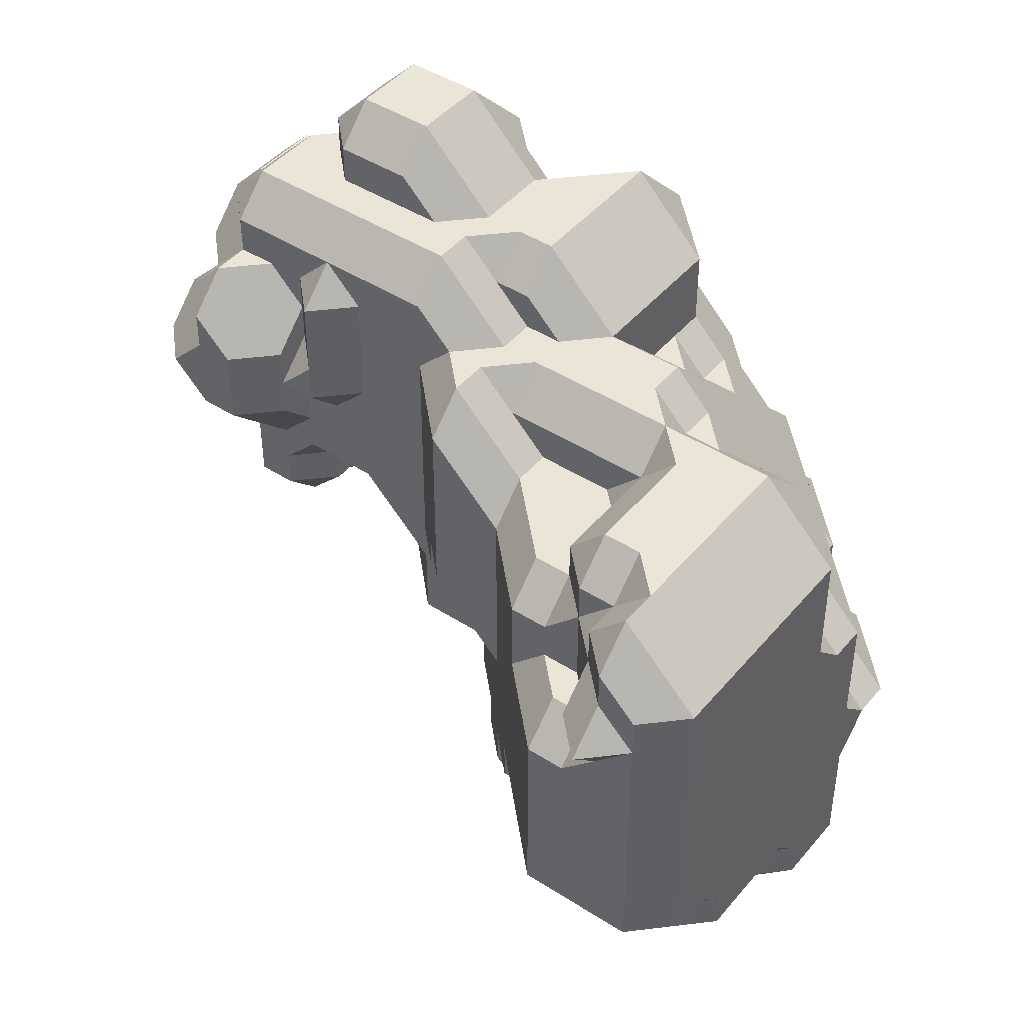
<metadata>
{"format":"obj","ext":"obj","renderer":"f3d","projection":"perspective","resolution":1024,"background":"white","views":[{"elev":44.4,"azim":-53.1,"up":"+Y"}]}
</metadata>
<code>
o Brain_part_41
v 16.25 30.25 -46.87
v 16.25 29.5 -46.12
v 15.5 30.25 -46.12
v 15.5 31 -46.12
v 16.25 31 -46.87
v 16.25 31.75 -46.12
v 17.75 31 -46.87
v 17.75 31.75 -46.12
v 18.5 30.25 -46.87
v 17.75 29.5 -46.12
v 19.25 30.25 -46.12
v 18.5 29.5 -46.12
v 13.25 29.5 -46.12
v 13.25 28.75 -45.37
v 12.5 29.5 -45.37
v 13.25 30.25 -45.37
v 14 29.5 -46.12
v 14 31 -45.37
v 14 30.25 -46.12
v 14.75 29.5 -45.37
v 14 28.75 -45.37
v 14.75 31 -46.12
v 14.75 30.25 -45.37
v 14.75 31.75 -45.37
v 15.5 29.5 -46.12
v 15.5 28.75 -45.37
v 15.5 32.5 -45.37
v 15.5 31.75 -46.12
v 16.25 31.75 -45.37
v 17 31.75 -45.37
v 18.5 28 -46.12
v 18.5 27.25 -45.37
v 17.75 28 -45.37
v 17.75 28.75 -45.37
v 18.5 28.75 -46.12
v 19.25 28 -46.12
v 19.25 28.75 -45.37
v 19.25 29.5 -45.37
v 20 28 -45.37
v 19.25 27.25 -45.37
v 12.5 28.75 -44.62
v 12.5 30.25 -44.62
v 12.5 31 -44.62
v 13.25 31 -45.37
v 13.25 31.75 -44.62
v 14 27.25 -44.62
v 14 31.75 -44.62
v 14.75 25.75 -45.37
v 14.75 25 -44.62
v 14 25.75 -44.62
v 14.75 27.25 -45.37
v 14 32.5 -44.62
v 14.75 32.5 -45.37
v 14.75 33.25 -44.62
v 16.25 33.25 -44.62
v 16.25 32.5 -45.37
v 17.75 31.75 -44.62
v 19.25 30.25 -44.62
v 20 25.75 -45.37
v 20.75 25.75 -44.62
v 20 25 -44.62
v 20 28.75 -45.37
v 20.75 28 -44.62
v 20.75 28.75 -44.62
v 12.5 28.75 -43.87
v 12.5 30.25 -43.87
v 14 27.25 -43.87
v 14.75 25 -43.87
v 14 25.75 -43.87
v 14 26.5 -43.87
v 14 31.75 -43.87
v 15.5 25 -43.87
v 17 33.25 -43.87
v 17.75 31.75 -43.87
v 17.75 32.5 -43.87
v 18.5 31.75 -43.87
v 19.25 30.25 -43.87
v 19.25 31 -43.87
v 20 28 -43.87
v 20 30.25 -43.87
v 20.75 28.75 -43.87
v 13.25 28.75 -43.12
v 13.25 29.5 -43.12
v 13.25 30.25 -43.12
v 14 28 -43.12
v 14 28.75 -43.12
v 14 30.25 -43.12
v 14 31 -43.12
v 14.75 25.75 -43.12
v 14.75 26.5 -43.12
v 15.5 25.75 -43.12
v 16.25 25 -43.12
v 15.5 33.25 -43.12
v 16.25 33.25 -43.87
v 15.5 34 -43.12
v 16.25 34 -43.87
v 16.25 34.75 -43.12
v 17.75 34 -43.87
v 17.75 34.75 -43.12
v 17.75 25 -43.12
v 19.25 25.75 -43.12
v 19.25 28 -43.12
v 19.25 33.25 -43.12
v 20 31.75 -43.87
v 20.75 28.75 -43.12
v 20 28 -43.12
v 20.75 30.25 -43.12
v 20.75 31.75 -43.12
v 14 28.75 -42.37
v 13.25 29.5 -42.37
v 13.25 30.25 -42.37
v 13.25 31.75 -42.37
v 14 31.75 -43.12
v 14 32.5 -42.37
v 14 27.25 -43.12
v 18.5 25 -42.37
v 17.75 24.25 -42.37
v 18.5 25 -43.12
v 19.25 25.75 -42.37
v 19.25 28 -42.37
v 14 29.5 -41.62
v 14 31.75 -41.62
v 14 27.25 -41.62
v 15.5 25.75 -41.62
v 16.25 23.5 -41.62
v 15.5 24.25 -41.62
v 15.5 34 -41.62
v 16.25 34.75 -41.62
v 18.5 24.25 -42.37
v 17.75 34.75 -41.62
v 19.25 24.25 -41.62
v 18.5 23.5 -41.62
v 19.25 25 -41.62
v 19.25 28.75 -41.62
v 19.25 31.75 -41.62
v 19.25 33.25 -41.62
v 15.5 23.5 -40.87
v 15.5 33.25 -40.87
v 18.5 32.5 -40.87
v 18.5 33.25 -40.87
v 19.25 31.75 -40.87
v 19.25 32.5 -41.62
v 14 24.25 -40.12
v 14 25.75 -40.12
v 14 31 -40.12
v 14 32.5 -40.12
v 15.5 22.75 -40.12
v 14.75 33.25 -40.12
v 16.25 23.5 -40.12
v 16.25 33.25 -40.12
v 17.75 33.25 -40.12
v 17.75 23.5 -40.12
v 18.5 32.5 -40.12
v 19.25 25 -40.12
v 19.25 31.75 -40.12
v 14 26.5 -40.12
v 14 25.75 -39.37
v 13.25 26.5 -39.37
v 13.25 27.25 -39.37
v 14 31.75 -39.37
v 15.5 32.5 -39.37
v 15.5 33.25 -40.12
v 16.25 22.75 -39.37
v 16.25 33.25 -39.37
v 18.5 23.5 -39.37
v 17.75 22.75 -39.37
v 19.25 24.25 -39.37
v 19.25 25.75 -39.37
v 19.25 32.5 -39.37
v 20 25 -39.37
v 13.25 26.5 -38.62
v 12.5 27.25 -38.62
v 12.5 31 -38.62
v 13.25 31.75 -38.62
v 14 25.75 -38.62
v 14.75 23.5 -38.62
v 14 24.25 -38.62
v 14.75 31.75 -38.62
v 15.5 22.75 -38.62
v 15.5 31.75 -38.62
v 16.25 22 -38.62
v 15.5 32.5 -38.62
v 16.25 33.25 -38.62
v 18.5 22.75 -39.37
v 19.25 22.75 -38.62
v 19.25 23.5 -38.62
v 19.25 33.25 -38.62
v 20 24.25 -39.37
v 20 31.75 -39.37
v 20.75 24.25 -38.62
v 20 23.5 -38.62
v 20.75 30.25 -38.62
v 20.75 31.75 -38.62
v 14 23.5 -38.62
v 14 22.75 -37.87
v 13.25 23.5 -37.87
v 14 31 -37.87
v 14 31.75 -38.62
v 14.75 22 -38.62
v 14.75 21.25 -37.87
v 14 22 -37.87
v 14.75 22.75 -37.87
v 14.75 31.75 -37.87
v 15.5 31.75 -37.87
v 19.25 22 -37.87
v 18.5 21.25 -37.87
v 19.25 22.75 -37.87
v 20.75 23.5 -38.62
v 20.75 26.5 -37.87
v 21.5 23.5 -37.87
v 20.75 22.75 -37.87
v 20.75 24.25 -37.87
v 13.25 22.75 -37.87
v 12.5 22.75 -37.12
v 12.5 23.5 -37.12
v 12.5 25.75 -37.12
v 12.5 29.5 -37.12
v 13.25 30.25 -37.12
v 14 21.25 -37.12
v 14 30.25 -37.12
v 14.75 20.5 -37.12
v 16.25 31.75 -37.12
v 17 19 -37.87
v 17 18.25 -37.12
v 17.75 19 -37.12
v 17.75 19.75 -37.87
v 17.75 30.25 -37.12
v 18.5 30.25 -37.12
v 19.25 30.25 -37.12
v 19.25 31.75 -37.12
v 20 19.75 -37.87
v 20 20.5 -37.87
v 20.75 19.75 -37.12
v 20 19 -37.12
v 20.75 20.5 -37.12
v 20.75 21.25 -37.87
v 20.75 27.25 -37.12
v 20.75 28 -37.12
v 20.75 28.75 -37.12
v 21.5 21.25 -37.87
v 21.5 25.75 -37.87
v 22.25 21.25 -37.12
v 21.5 20.5 -37.12
v 22.25 22 -37.12
v 22.25 25 -37.12
v 22.25 25.75 -37.12
v 12.5 22.75 -36.37
v 11.75 23.5 -36.37
v 11.75 24.25 -36.37
v 13.25 21.25 -36.37
v 14 20.5 -37.12
v 14 19.75 -36.37
v 13.25 20.5 -36.37
v 15.5 19 -36.37
v 14.75 19.75 -36.37
v 16.25 18.25 -36.37
v 17.75 19 -36.37
v 17 18.25 -36.37
v 17.75 30.25 -36.37
v 18.5 29.5 -36.37
v 19.25 29.5 -36.37
v 20 28 -36.37
v 20 28.75 -36.37
v 20.75 20.5 -36.37
v 21.5 22 -36.37
v 21.5 25 -36.37
v 21.5 25.75 -36.37
v 22.25 22.75 -36.37
v 22.25 24.25 -36.37
v 11.75 23.5 -35.62
v 11 28 -35.62
v 11 29.5 -35.62
v 11.75 30.25 -35.62
v 12.5 22.75 -35.62
v 13.25 20.5 -35.62
v 12.5 21.25 -35.62
v 14 19.75 -35.62
v 14.75 19 -35.62
v 14 30.25 -35.62
v 16.25 19 -35.62
v 15.5 31.75 -35.62
v 17 19 -35.62
v 16.25 31.75 -35.62
v 18.5 29.5 -35.62
v 20 28 -35.62
v 20.75 19.75 -35.62
v 20 19 -35.62
v 20.75 21.25 -35.62
v 20.75 25.75 -35.62
v 20.75 27.25 -36.37
v 20.75 27.25 -35.62
v 21.5 25 -35.62
v 22.25 22.75 -35.62
v 21.5 22 -35.62
v 22.25 24.25 -35.62
v 11 28.75 -34.87
v 11 29.5 -34.87
v 12.5 22 -34.87
v 11.75 30.25 -34.87
v 12.5 21.25 -34.87
v 14 19.75 -34.87
v 13.25 30.25 -34.87
v 14 31 -34.87
v 15.5 31 -34.87
v 14.75 31.75 -34.87
v 16.25 31 -34.87
v 17.75 19 -34.87
v 20 22 -34.87
v 20 25 -34.87
v 20 25.75 -34.87
v 20.75 25 -34.87
v 9.5 24.25 -34.12
v 9.5 28 -34.12
v 10.25 28.75 -34.12
v 11.75 22 -34.12
v 11 28.75 -34.12
v 11 30.25 -34.12
v 11 31 -34.12
v 11.75 31 -34.87
v 11.75 31.75 -34.12
v 13.25 21.25 -34.12
v 13.25 22 -34.12
v 14 20.5 -34.12
v 14 21.25 -34.12
v 14 31.75 -34.12
v 15.5 31 -34.12
v 16.25 30.25 -34.12
v 17.75 19.75 -34.12
v 17.75 20.5 -34.12
v 18.5 20.5 -34.12
v 19.25 19 -34.87
v 19.25 19.75 -34.12
v 19.25 21.25 -34.12
v 19.25 22 -34.12
v 19.25 23.5 -34.12
v 19.25 25 -34.12
v 20 24.25 -34.12
v 20 22.75 -34.12
v 20.75 22 -34.87
v 20.75 22.75 -34.12
v 20.75 24.25 -34.12
v 9.5 28 -33.37
v 10.25 28.75 -33.37
v 10.25 30.25 -33.37
v 11 31 -33.37
v 11.75 31.75 -33.37
v 14.75 19 -33.37
v 14 19.75 -33.37
v 14 20.5 -33.37
v 17.75 20.5 -33.37
v 18.5 23.5 -33.37
v 18.5 25 -33.37
v 18.5 25.75 -33.37
v 19.25 24.25 -33.37
v 9.5 29.5 -33.37
v 9.5 28.75 -32.62
v 8.75 29.5 -32.62
v 9.5 30.25 -32.62
v 10.25 23.5 -32.62
v 9.5 31 -32.62
v 10.25 31 -33.37
v 10.25 31.75 -32.62
v 11 22.75 -32.62
v 11 31.75 -32.62
v 14 21.25 -32.62
v 13.25 22 -32.62
v 14.75 19.75 -32.62
v 14.75 20.5 -32.62
v 14.75 31.75 -32.62
v 16.25 19 -33.37
v 16.25 19.75 -32.62
v 16.25 28.75 -32.62
v 16.25 30.25 -32.62
v 17 20.5 -32.62
v 18.5 25 -32.62
v 19.25 24.25 -32.62
v 18.5 23.5 -32.62
v 9.5 29.5 -31.87
v 10.25 23.5 -31.87
v 9.5 24.25 -31.87
v 9.5 30.25 -31.87
v 11 23.5 -31.87
v 11.75 22 -31.87
v 11 22.75 -31.87
v 14 22 -31.87
v 14.75 20.5 -31.87
v 14 21.25 -31.87
v 15.5 28 -31.87
v 15.5 28.75 -31.87
v 16.25 28 -31.87
v 17 23.5 -31.87
v 17 25 -31.87
v 17 25.75 -31.87
v 17.75 25 -31.87
v 10.25 24.25 -31.12
v 10.25 30.25 -31.12
v 11 24.25 -31.12
v 11.75 22.75 -31.12
v 11.75 23.5 -31.12
v 14 22.75 -31.12
v 14.75 21.25 -31.12
v 14.75 22 -31.12
v 14.75 28 -31.12
v 14.75 30.25 -31.12
v 15.5 27.25 -31.12
v 16.25 20.5 -31.87
v 16.25 21.25 -31.12
v 16.25 23.5 -31.12
v 16.25 25 -31.12
v 16.25 27.25 -31.12
v 17 24.25 -31.12
v 17.75 23.5 -31.87
v 17.75 24.25 -31.12
f 1 2 3
f 4 6 5
f 11 38 12
f 17 20 21
f 16 15 42
f 25 26 20
f 29 4 28
f 27 29 28
f 31 32 33
f 86 109 110
f 36 39 40
f 43 45 44
f 48 49 50
f 52 54 53
f 1 5 7
f 398 399 382
f 59 60 61
f 64 39 62
f 98 99 103
f 293 295 341
f 70 50 69
f 21 14 13
f 69 68 89
f 95 97 96
f 7 5 6
f 112 113 111
f 1 3 4
f 112 114 113
f 23 20 17
f 100 116 117
f 9 7 8
f 118 61 101
f 20 23 3
f 169 189 168
f 110 109 121
f 112 122 114
f 28 4 22
f 85 82 65
f 129 131 132
f 124 91 126
f 339 294 293
f 178 180 161
f 192 193 230
f 128 130 99
f 315 298 322
f 312 380 313
f 87 88 84
f 202 195 194
f 127 138 150
f 155 141 139
f 202 179 199
f 156 157 158
f 128 97 95
f 108 103 135
f 152 165 166
f 405 410 390
f 182 204 222
f 373 305 369
f 154 170 167
f 168 170 154
f 214 247 215
f 201 199 200
f 101 119 116
f 163 181 179
f 200 199 181
f 93 138 127
f 22 3 23
f 188 190 191
f 58 11 8
f 344 343 355
f 194 195 196
f 37 38 62
f 120 102 106
f 58 38 11
f 122 112 111
f 379 382 397
f 208 210 211
f 212 210 208
f 337 341 311
f 246 237 289
f 337 336 335
f 272 271 296
f 71 45 88
f 354 376 377
f 231 233 234
f 240 242 243
f 411 413 394
f 215 247 248
f 251 252 253
f 222 227 230
f 186 207 185
f 123 115 124
f 15 13 14
f 355 343 356
f 149 137 125
f 308 339 340
f 412 377 376
f 293 268 295
f 331 332 328
f 103 99 130
f 294 339 308
f 15 41 42
f 254 256 280
f 258 257 282
f 324 365 366
f 313 249 312
f 234 225 226
f 299 273 272
f 278 254 280
f 302 303 279
f 235 233 231
f 107 80 104
f 331 287 286
f 80 77 78
f 318 320 319
f 174 160 145
f 302 299 319
f 264 243 242
f 386 406 407
f 295 269 266
f 260 261 229
f 324 322 321
f 103 136 142
f 376 354 352
f 344 345 317
f 346 320 318
f 241 209 237
f 193 192 189
f 267 266 245
f 360 362 361
f 18 44 45
f 348 347 367
f 159 171 172
f 358 344 355
f 357 356 378
f 357 378 358
f 169 155 153
f 359 363 382
f 350 330 333
f 377 412 391
f 368 374 406
f 218 217 273
f 366 365 385
f 360 381 396
f 299 302 273
f 149 163 147
f 367 368 349
f 180 204 182
f 157 175 171
f 380 379 395
f 396 381 378
f 263 262 238
f 321 322 298
f 304 306 283
f 384 383 398
f 65 41 46
f 93 95 96
f 163 179 147
f 47 52 53
f 64 81 63
f 387 386 401
f 404 373 369
f 144 123 124
f 279 303 197
f 131 167 165
f 183 164 161
f 404 403 373
f 255 252 251
f 36 35 37
f 96 97 99
f 18 23 19
f 29 6 4
f 34 10 35
f 89 90 70
f 140 139 142
f 49 68 69
f 29 30 6
f 178 204 180
f 305 203 197
f 210 212 241
f 68 72 91
f 86 83 82
f 134 105 135
f 79 63 81
f 90 115 70
f 91 72 92
f 33 34 35
f 87 83 111
f 40 32 31
f 26 25 2
f 300 276 275
f 147 179 143
f 116 119 133
f 137 147 143
f 256 258 282
f 49 48 59
f 101 60 102
f 391 412 413
f 244 242 240
f 139 141 142
f 130 128 150
f 81 105 106
f 161 164 162
f 333 330 332
f 312 249 315
f 247 274 270
f 347 370 371
f 159 156 158
f 303 319 320
f 239 192 229
f 118 116 100
f 353 393 375
f 27 53 54
f 24 18 47
f 225 257 258
f 197 203 198
f 176 179 202
f 191 212 208
f 38 37 35
f 264 288 286
f 345 361 362
f 359 379 380
f 186 185 184
f 409 408 411
f 55 94 73
f 133 131 129
f 202 201 195
f 120 106 105
f 235 232 236
f 50 46 51
f 30 29 56
f 260 228 259
f 262 290 238
f 265 244 268
f 266 269 245
f 253 250 219
f 268 293 294
f 343 344 317
f 304 281 305
f 193 187 230
f 323 321 300
f 299 297 317
f 303 325 305
f 314 296 271
f 223 200 206
f 308 338 334
f 309 336 337
f 333 332 286
f 360 358 381
f 179 181 199
f 351 335 354
f 352 354 336
f 343 342 356
f 345 364 346
f 368 365 349
f 368 386 387
f 47 71 52
f 369 305 325
f 58 80 38
f 284 260 259
f 185 205 206
f 26 21 20
f 230 187 183
f 382 399 397
f 153 140 151
f 197 198 174
f 289 290 291
f 216 217 172
f 385 402 400
f 343 316 314
f 54 52 114
f 388 403 405
f 55 73 56
f 391 411 408
f 392 409 411
f 243 235 236
f 19 17 13
f 3 2 25
f 10 12 35
f 36 31 35
f 18 16 44
f 27 24 53
f 144 124 126
f 71 47 45
f 75 74 57
f 57 74 76
f 78 77 58
f 173 217 218
f 58 77 80
f 83 84 66
f 42 43 44
f 91 90 89
f 83 110 111
f 233 286 287
f 117 116 129
f 153 139 140
f 367 371 368
f 223 226 225
f 349 365 324
f 171 159 158
f 166 165 184
f 167 186 165
f 167 170 188
f 177 176 194
f 191 190 212
f 401 402 385
f 343 314 313
f 146 160 178
f 219 221 251
f 224 258 256
f 228 227 259
f 264 235 243
f 270 249 248
f 358 360 361
f 275 250 253
f 255 277 252
f 291 290 262
f 261 260 284
f 285 262 263
f 292 266 267
f 207 186 211
f 383 385 400
f 310 309 311
f 317 318 319
f 369 364 404
f 409 392 393
f 125 92 132
f 306 304 326
f 317 345 318
f 328 329 350
f 350 329 330
f 335 336 354
f 345 344 361
f 78 58 57
f 375 352 353
f 359 382 379
f 382 363 384
f 385 365 387
f 389 388 390
f 393 392 394
f 373 372 327
f 9 11 12
f 13 15 16
f 19 13 16
f 18 19 16
f 83 86 110
f 9 1 7
f 384 398 382
f 64 63 39
f 63 60 59
f 39 63 59
f 104 98 103
f 108 104 103
f 340 293 341
f 46 50 70
f 67 46 70
f 67 70 115
f 85 67 115
f 86 85 109
f 177 144 143
f 146 145 160
f 114 145 146
f 85 115 123
f 109 85 123
f 121 109 123
f 157 177 175
f 121 123 144
f 157 144 177
f 156 144 157
f 122 121 144
f 114 122 145
f 122 144 156
f 145 122 156
f 17 21 13
f 8 7 6
f 113 88 111
f 88 87 111
f 5 1 4
f 19 23 17
f 11 9 8
f 61 60 101
f 25 20 3
f 189 170 168
f 4 3 22
f 67 85 65
f 340 339 293
f 148 178 161
f 162 148 161
f 229 192 230
f 97 128 99
f 315 322 366
f 383 315 366
f 385 383 366
f 380 378 356
f 313 380 342
f 380 356 342
f 83 87 84
f 176 202 194
f 128 127 150
f 153 155 139
f 201 202 199
f 127 128 95
f 388 405 390
f 183 182 222
f 327 326 373
f 326 304 305
f 373 326 305
f 300 298 276
f 298 274 276
f 274 247 276
f 247 214 276
f 255 278 277
f 255 254 278
f 276 250 275
f 213 201 214
f 214 201 276
f 256 223 224
f 200 223 256
f 221 254 255
f 201 200 276
f 200 256 254
f 200 254 221
f 276 200 250
f 200 221 219
f 250 200 219
f 118 101 116
f 152 163 149
f 166 163 152
f 166 181 163
f 206 200 184
f 200 181 184
f 181 166 184
f 95 93 127
f 18 22 23
f 57 58 8
f 39 37 62
f 102 79 106
f 121 122 111
f 110 121 111
f 395 379 397
f 309 337 311
f 311 289 310
f 295 311 341
f 295 289 311
f 267 246 292
f 246 289 292
f 289 295 292
f 338 335 334
f 337 335 338
f 341 337 338
f 340 341 338
f 297 272 296
f 317 297 316
f 297 296 316
f 45 43 88
f 43 66 84
f 88 43 84
f 351 354 377
f 392 411 394
f 227 228 230
f 228 229 230
f 207 205 185
f 115 90 124
f 90 91 124
f 41 15 14
f 46 41 14
f 51 46 14
f 357 355 356
f 152 149 125
f 165 152 132
f 152 125 132
f 338 308 340
f 413 412 376
f 295 268 269
f 268 244 245
f 269 268 245
f 307 331 328
f 136 103 130
f 265 294 308
f 42 66 43
f 41 65 66
f 42 41 66
f 322 324 366
f 194 196 177
f 196 213 214
f 196 214 215
f 249 215 248
f 217 271 272
f 216 271 217
f 175 177 216
f 177 196 216
f 196 215 216
f 215 249 216
f 249 313 271
f 216 249 271
f 231 234 226
f 297 299 272
f 347 278 370
f 370 278 307
f 287 225 234
f 331 225 287
f 278 280 307
f 280 282 307
f 282 257 307
f 257 225 331
f 307 257 331
f 232 235 231
f 108 107 104
f 332 331 286
f 104 80 78
f 104 78 76
f 75 76 74
f 96 73 94
f 96 98 73
f 73 98 75
f 98 104 76
f 75 98 76
f 173 174 145
f 303 302 319
f 288 264 242
f 401 386 407
f 292 295 266
f 228 260 229
f 323 324 321
f 131 154 167
f 133 154 131
f 133 168 154
f 119 168 133
f 119 169 168
f 102 119 101
f 120 119 102
f 135 103 142
f 135 142 141
f 134 135 141
f 120 134 119
f 134 141 155
f 119 134 155
f 169 119 155
f 375 376 352
f 345 346 318
f 246 241 237
f 190 188 170
f 192 190 170
f 189 192 170
f 246 267 245
f 47 18 45
f 171 175 216
f 172 171 216
f 357 358 355
f 189 169 193
f 169 153 151
f 193 169 187
f 169 151 187
f 374 407 406
f 370 374 371
f 307 374 370
f 350 333 407
f 350 407 374
f 328 350 374
f 307 328 374
f 351 377 391
f 386 368 406
f 217 272 273
f 362 360 396
f 273 302 218
f 302 279 218
f 279 220 218
f 137 149 147
f 348 367 349
f 161 180 182
f 158 157 171
f 395 396 378
f 380 395 378
f 239 263 238
f 300 321 298
f 281 304 283
f 67 65 46
f 94 93 96
f 24 47 53
f 107 105 81
f 64 107 81
f 220 279 197
f 132 131 165
f 182 183 161
f 403 388 389
f 373 403 389
f 372 373 389
f 221 255 251
f 39 36 37
f 98 96 99
f 69 89 70
f 136 140 142
f 50 49 69
f 30 57 8
f 6 30 8
f 174 198 160
f 160 198 178
f 198 203 178
f 178 203 204
f 222 281 283
f 204 281 222
f 203 305 281
f 204 203 281
f 303 305 197
f 212 209 241
f 89 68 91
f 85 86 82
f 105 107 135
f 107 108 135
f 31 33 35
f 36 40 31
f 34 26 2
f 10 34 2
f 12 10 9
f 10 2 1
f 9 10 1
f 301 300 275
f 348 301 347
f 275 253 252
f 275 252 277
f 301 275 277
f 347 301 278
f 301 277 278
f 179 176 143
f 176 177 143
f 137 143 126
f 125 137 126
f 92 125 126
f 91 92 126
f 280 256 282
f 61 49 59
f 60 63 79
f 102 60 79
f 411 391 413
f 244 240 210
f 245 244 210
f 246 245 241
f 245 210 241
f 151 130 150
f 79 81 106
f 330 329 328
f 332 330 328
f 270 274 298
f 249 270 315
f 270 298 315
f 248 247 270
f 367 347 371
f 173 145 172
f 145 156 159
f 172 145 159
f 325 303 320
f 327 306 326
f 390 372 389
f 263 239 229
f 263 229 261
f 285 263 261
f 285 261 284
f 306 284 283
f 327 284 306
f 372 284 327
f 285 284 372
f 285 372 390
f 291 285 390
f 410 291 390
f 49 72 68
f 61 118 49
f 49 118 72
f 118 100 72
f 100 92 72
f 393 394 375
f 394 413 376
f 375 394 376
f 56 27 55
f 27 54 55
f 22 18 24
f 28 22 24
f 27 28 24
f 224 225 258
f 12 38 35
f 235 264 233
f 264 286 233
f 364 345 362
f 359 380 312
f 359 312 315
f 384 363 383
f 363 359 315
f 383 363 315
f 165 186 184
f 395 404 396
f 401 407 408
f 405 409 410
f 400 399 398
f 395 403 404
f 401 408 409
f 401 409 405
f 395 405 403
f 400 397 399
f 397 405 395
f 400 405 397
f 402 401 405
f 400 402 405
f 151 183 187
f 54 94 55
f 93 94 54
f 151 164 183
f 150 164 151
f 150 162 164
f 150 138 162
f 162 138 148
f 138 93 148
f 93 54 148
f 116 133 129
f 201 213 195
f 213 196 195
f 134 120 105
f 48 50 51
f 29 27 56
f 251 253 219
f 265 268 294
f 316 343 317
f 301 323 300
f 313 314 271
f 211 205 207
f 240 211 210
f 240 205 211
f 231 226 232
f 236 205 240
f 232 205 236
f 232 206 205
f 226 223 206
f 232 226 206
f 333 286 288
f 265 242 244
f 265 288 242
f 308 288 265
f 333 288 308
f 333 308 334
f 351 334 335
f 407 333 408
f 334 351 391
f 333 334 391
f 408 333 391
f 358 378 381
f 365 368 387
f 71 88 113
f 52 71 113
f 114 52 113
f 364 369 325
f 346 364 325
f 320 346 325
f 80 107 64
f 38 80 64
f 62 38 64
f 222 283 227
f 283 284 259
f 227 283 259
f 184 185 206
f 40 39 59
f 40 59 48
f 33 26 34
f 21 51 14
f 26 51 21
f 33 51 26
f 33 48 51
f 32 40 48
f 33 32 48
f 222 230 183
f 140 136 130
f 151 140 130
f 220 197 218
f 197 174 218
f 209 212 190
f 289 237 290
f 290 237 238
f 237 209 238
f 209 190 192
f 238 209 239
f 209 192 239
f 217 173 172
f 316 296 314
f 148 54 114
f 146 148 114
f 73 75 56
f 75 57 30
f 56 75 30
f 240 243 236
f 143 144 126
f 174 173 218
f 82 83 65
f 83 66 65
f 16 42 44
f 234 233 287
f 371 374 368
f 224 223 225
f 349 324 323
f 348 349 323
f 301 348 323
f 387 401 385
f 342 343 313
f 148 146 178
f 344 358 361
f 285 291 262
f 186 167 188
f 186 188 191
f 211 186 191
f 208 211 191
f 398 383 400
f 299 317 319
f 364 362 396
f 404 364 396
f 410 409 393
f 336 353 352
f 310 336 309
f 310 353 336
f 289 291 310
f 410 393 353
f 291 410 353
f 310 291 353
f 92 100 117
f 132 92 117
f 129 132 117
f 76 78 57

</code>
